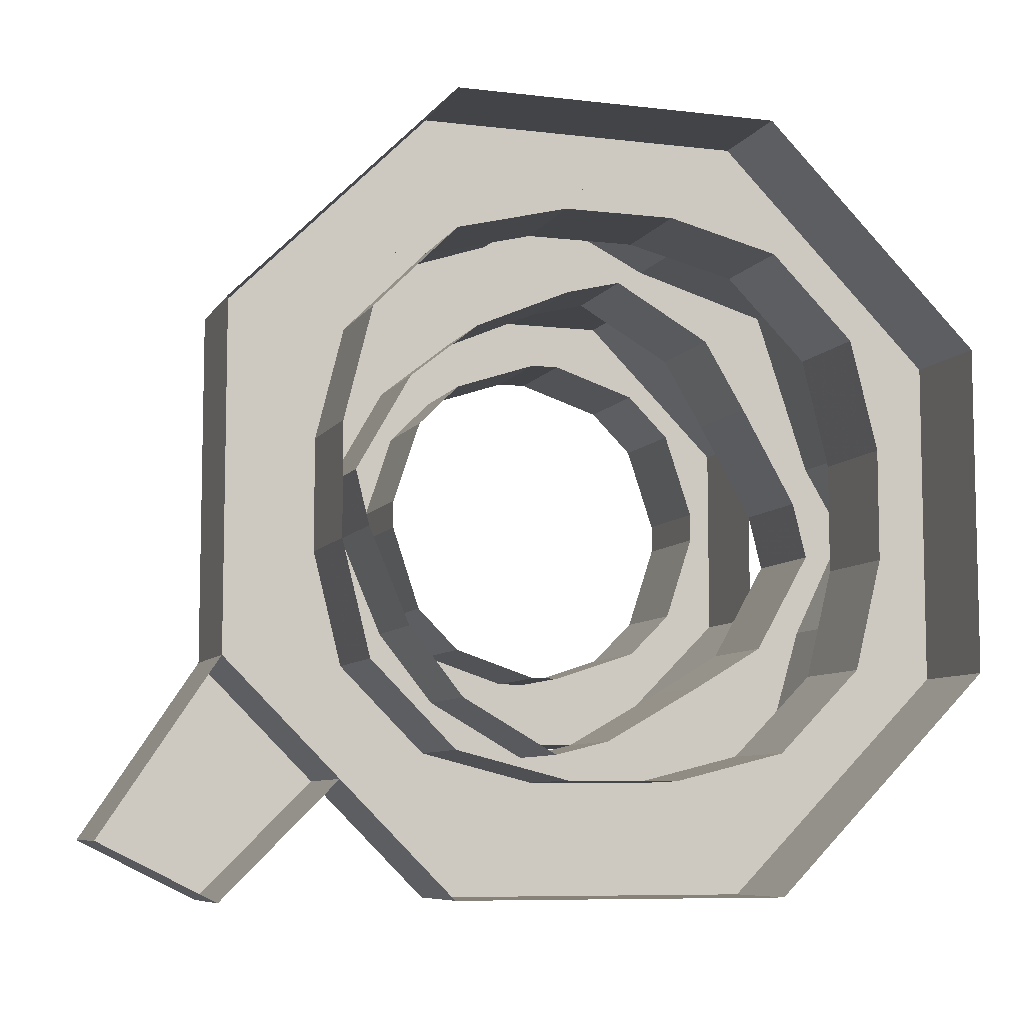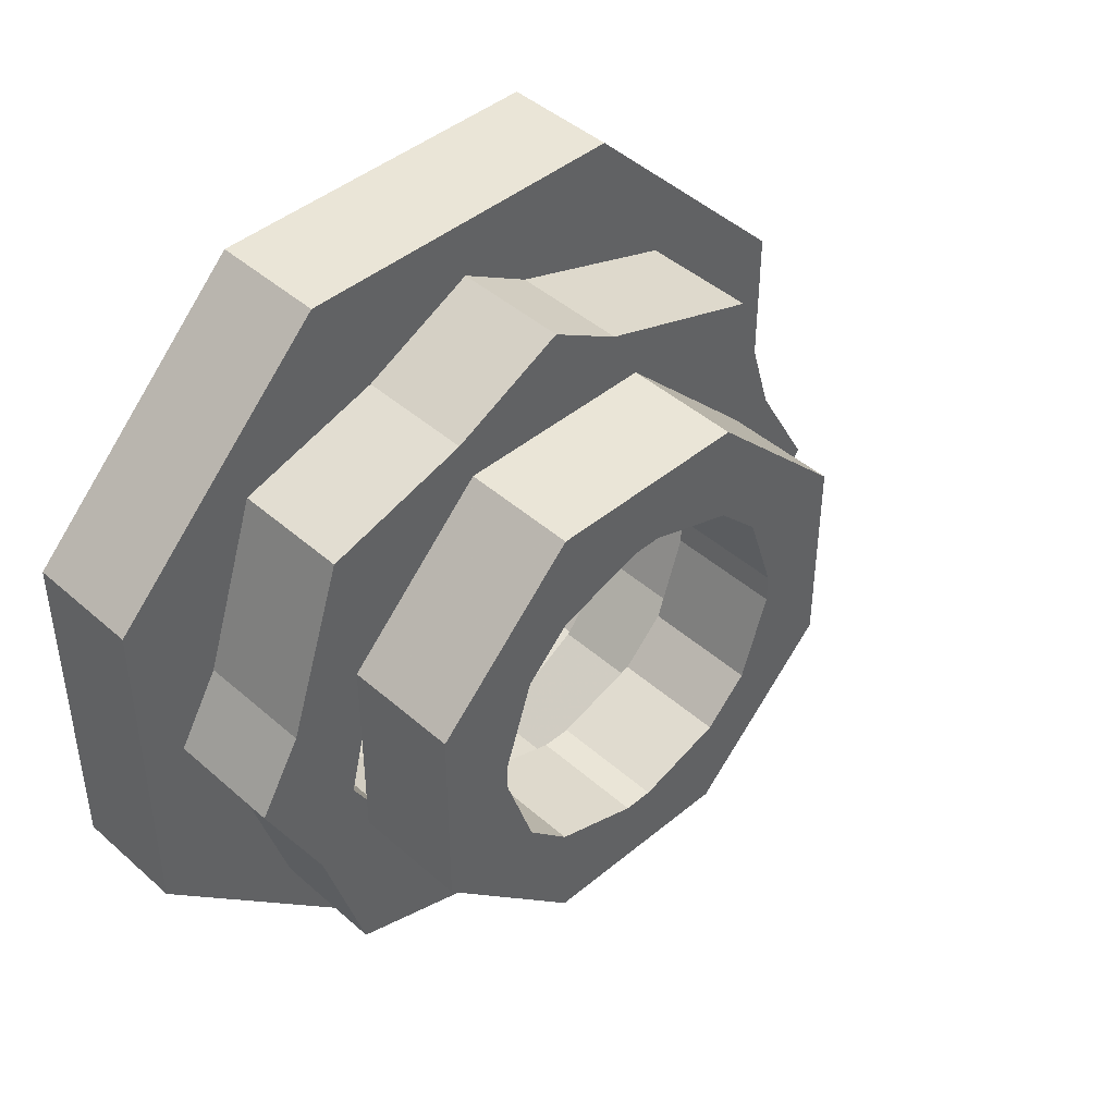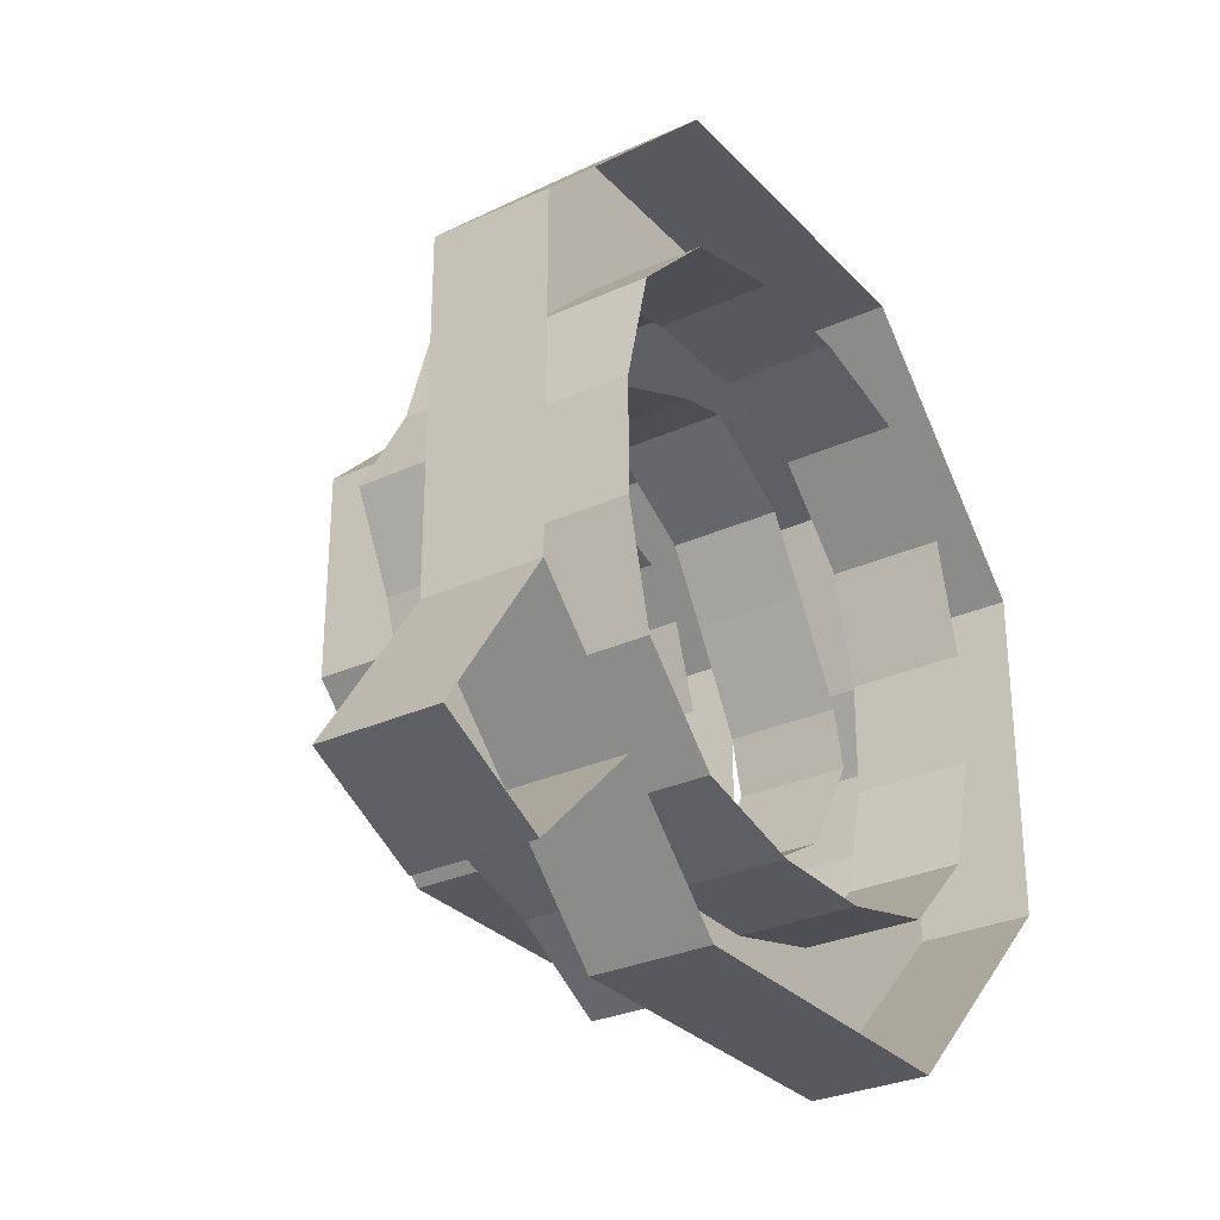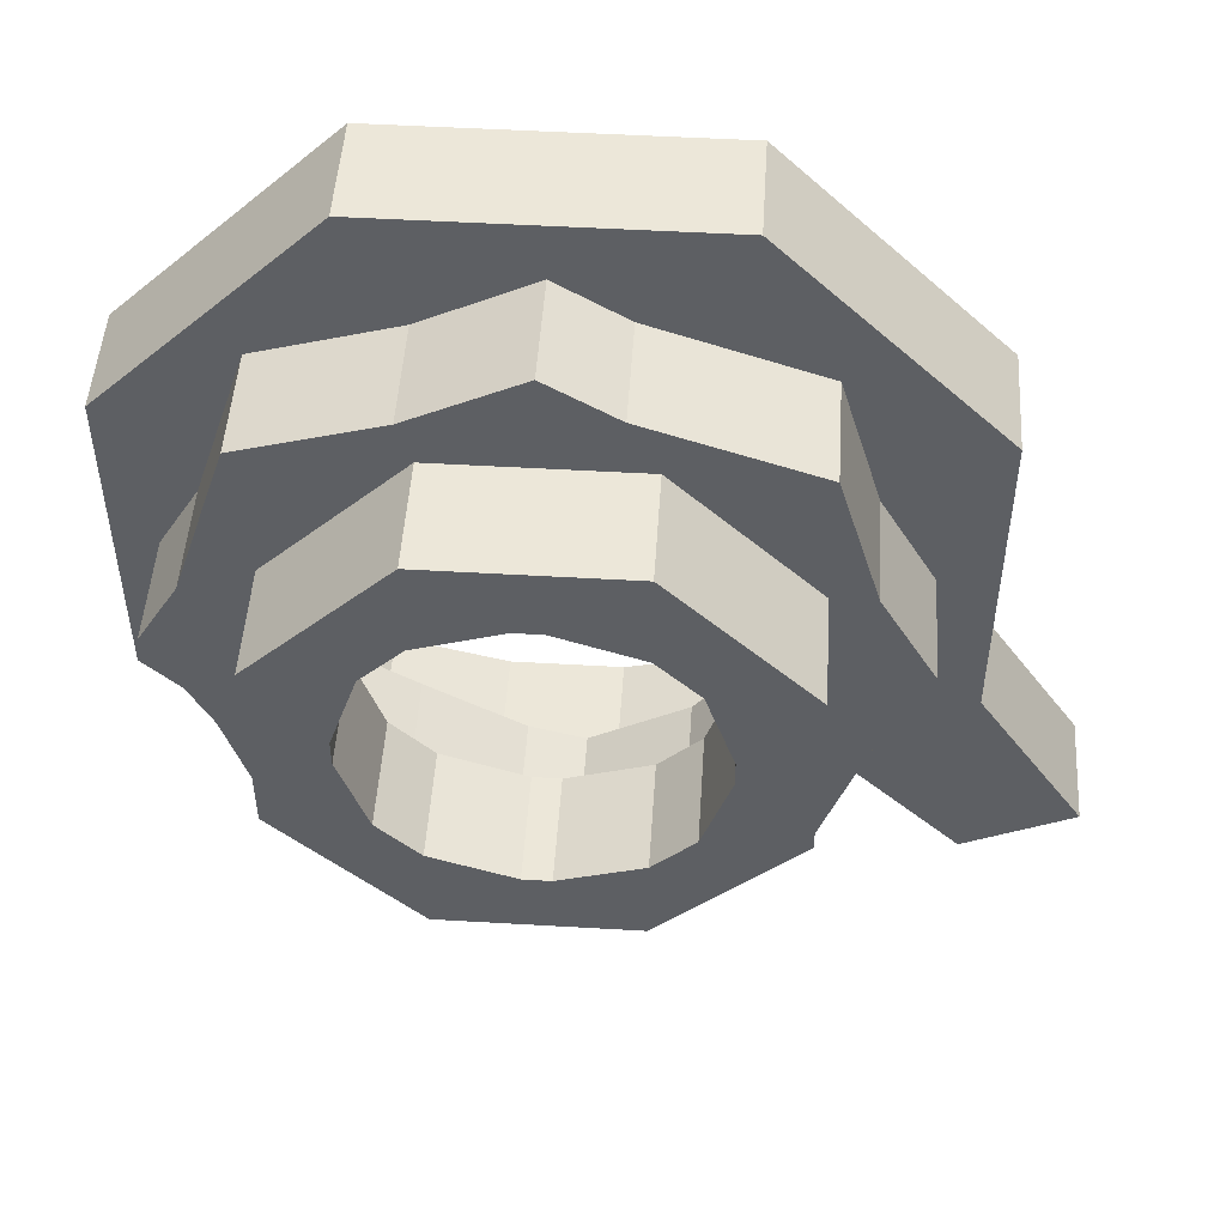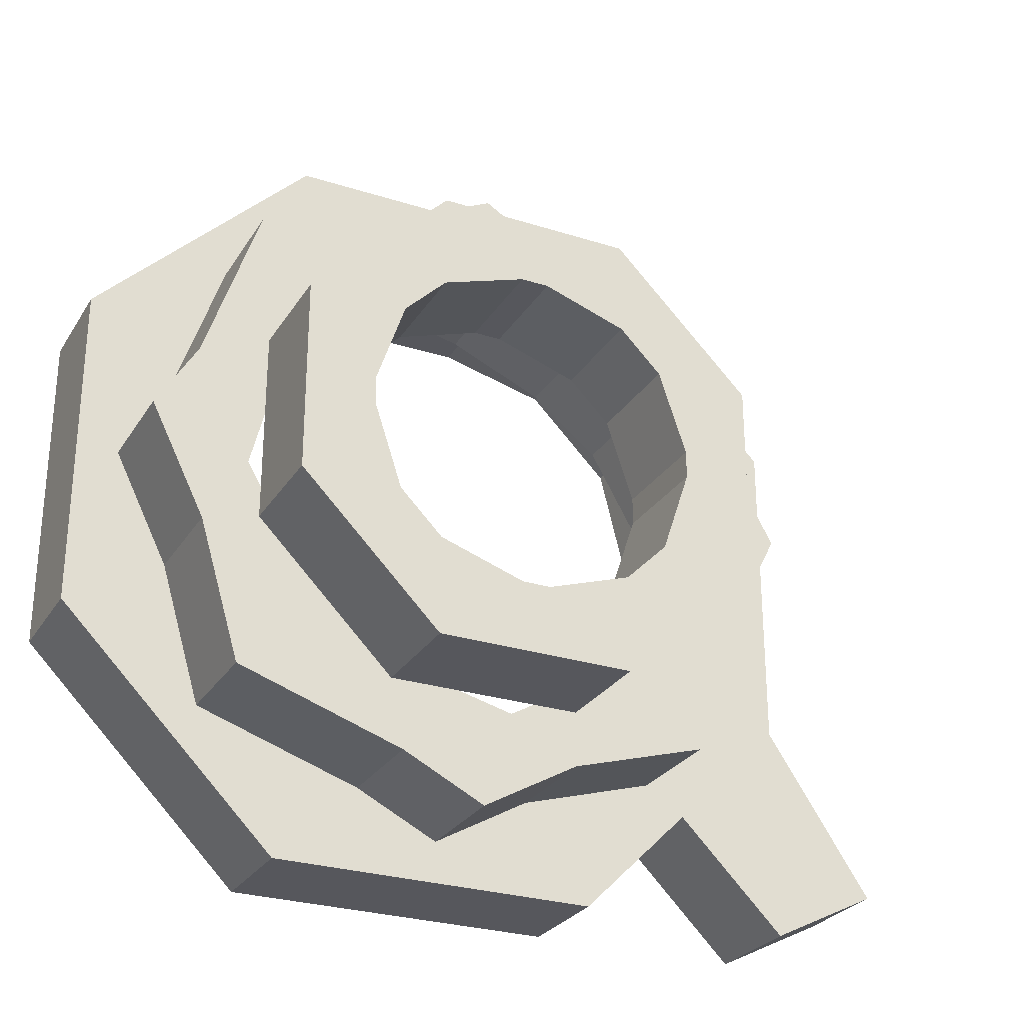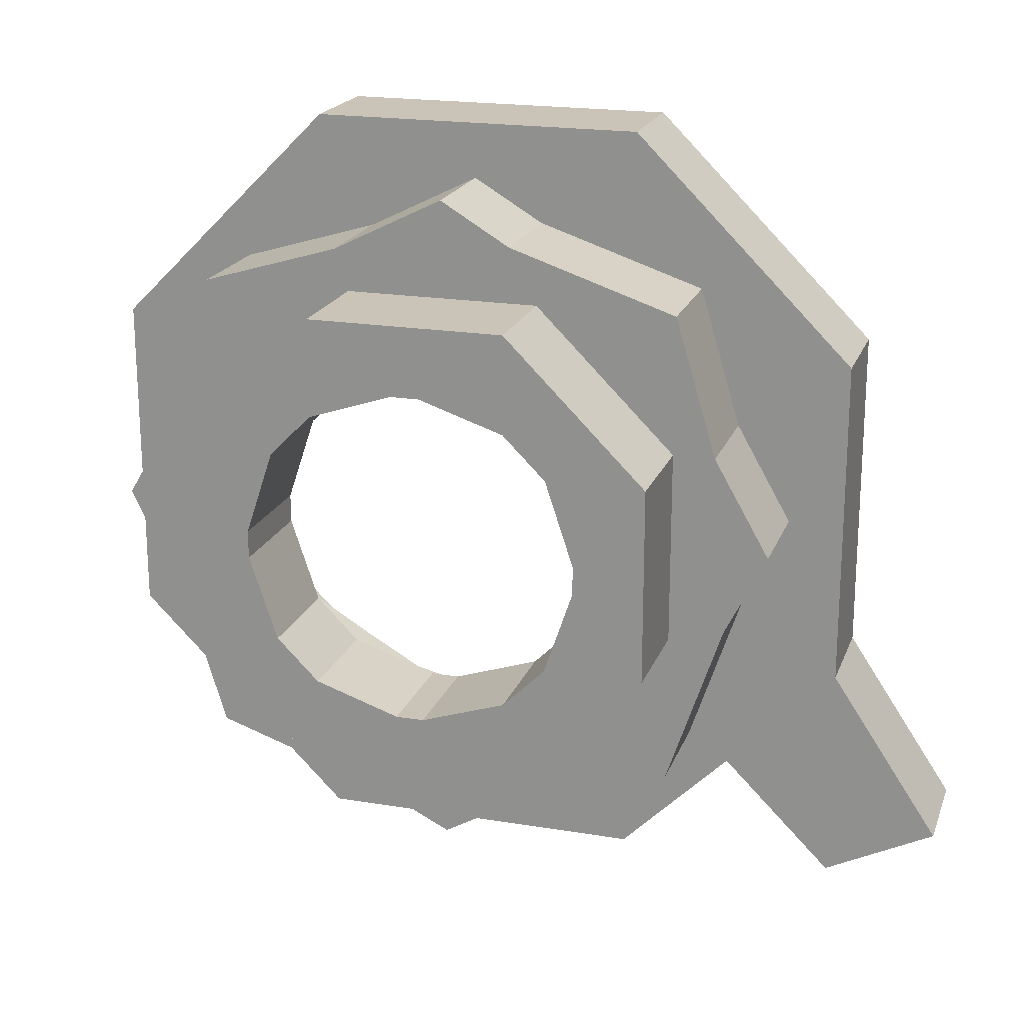
<metadata>
{"format":"obj","ext":"obj","renderer":"f3d","projection":"perspective","resolution":1024,"background":"white","views":[{"elev":-7.8,"azim":161.4,"up":"+Z"},{"elev":44.0,"azim":-44.2,"up":"+Z"},{"elev":-29.7,"azim":123.9,"up":"+Z"},{"elev":49.7,"azim":3.7,"up":"+Z"},{"elev":-27.6,"azim":-25.9,"up":"+Z"},{"elev":20.0,"azim":17.0,"up":"+Z"}]}
</metadata>
<code>
o object/table_32
v -52 -112 -4
v -44 -112 -4
v -44 -120 -4
v -52 -120 -4
v -57 -120 1
v -57 -112 1
v -62 -112 6
v -62 -120 6
v -62 -120 12
v -62 -112 12
v -62 -112 20
v -62 -120 20
v -57 -120 25
v -57 -112 25
v -52 -112 30
v -52 -120 30
v -46 -120 30
v -46 -112 30
v -38 -112 30
v -38 -120 30
v -33 -120 25
v -33 -112 25
v -28 -112 20
v -28 -120 20
v -28 -120 14
v -28 -112 14
v -28 -112 6
v -28 -120 6
v -33 -120 1
v -33 -112 1
v -38 -112 -4
v -38 -120 -4
v -49 -104 33
v -57 -104 31
v -57 -96 31
v -49 -96 33
v -41 -96 33
v -41 -104 33
v -57 -104 41
v -65 -104 33
v -73 -104 25
v -63 -104 25
v -63 -96 25
v -65 -96 17
v -65 -104 17
v -65 -104 9
v -65 -96 9
v -63 -96 1
v -63 -104 1
v -57 -104 -5
v -57 -96 -5
v -49 -96 -7
v -49 -104 -7
v -41 -104 -7
v -41 -96 -7
v -33 -96 -5
v -33 -104 -5
v -27 -104 1
v -27 -96 1
v -25 -96 9
v -25 -104 9
v -25 -104 17
v -25 -96 17
v -27 -96 25
v -27 -104 25
v -33 -104 31
v -33 -96 31
v -33 -104 41
v -49 -104 41
v -57 -96 41
v -65 -96 33
v -73 -96 25
v -73 -104 9
v -33 -120 14
v -35 -120 20
v -35 -112 20
v -33 -112 14
v -33 -112 12
v -33 -120 12
v -38 -120 23
v -38 -112 23
v -44 -112 25
v -44 -120 25
v -46 -120 25
v -46 -112 25
v -52 -112 23
v -52 -120 23
v -55 -120 20
v -55 -112 20
v -57 -112 14
v -57 -120 14
v -57 -120 12
v -57 -112 12
v -55 -112 6
v -55 -120 6
v -52 -120 3
v -52 -112 3
v -46 -112 1
v -46 -120 1
v -44 -120 1
v -44 -112 1
v -38 -112 3
v -38 -120 3
v -35 -120 6
v -35 -112 6
v -29 -112 11
v -28 -112 15
v -28 -104 15
v -29 -104 11
v -32 -104 4
v -32 -112 4
v -21 -112 13
v -25 -112 20
v -28 -112 30
v -32 -112 22
v -32 -104 22
v -37 -104 26
v -37 -112 26
v -44 -112 29
v -44 -104 29
v -48 -104 30
v -48 -112 30
v -55 -112 26
v -55 -104 26
v -58 -104 21
v -58 -112 21
v -62 -112 14
v -62 -104 14
v -63 -104 10
v -63 -112 10
v -59 -112 3
v -59 -104 3
v -54 -104 0
v -54 -112 0
v -47 -112 -4
v -47 -104 -4
v -43 -104 -5
v -43 -112 -5
v -36 -112 -1
v -36 -104 -1
v -28 -112 -5
v -24 -112 7
v -21 -104 13
v -25 -104 20
v -28 -104 30
v -40 -112 34
v -73 -96 9
v -73 -96 1
v -73 -104 1
v -65 -104 -7
v -57 -104 -15
v -41 -104 -15
v -33 -104 -15
v -25 -104 -7
v -17 -104 1
v -17 -104 17
v -17 -104 25
v -25 -104 33
v -17 -96 1
v -17 -96 17
v -9 -96 -11
v -9 -104 -11
v -17 -96 -15
v -17 -104 -15
v -25 -96 -7
v -33 -96 -15
v -41 -96 -15
v -57 -96 -15
v -65 -96 -7
v -70 -104 13
v -66 -104 5
v -66 -112 5
v -70 -112 13
v -67 -112 18
v -67 -104 18
v -63 -104 30
v -63 -112 30
v -53 -112 33
v -53 -104 33
v -45 -104 37
v -45 -112 37
v -40 -104 34
v -63 -112 -5
v -51 -112 -9
v -45 -112 -12
v -38 -112 -8
v -63 -104 -5
v -51 -104 -9
v -45 -104 -12
v -38 -104 -8
v -28 -104 -5
v -24 -104 7
v -33 -96 41
v -49 -96 41
v -25 -96 33
v -17 -96 25
f 1 2 3
f 1 3 4
f 1 4 5
f 1 5 6
f 6 5 7
f 7 5 8
f 7 8 9
f 7 9 10
f 10 9 11
f 11 9 12
f 11 12 13
f 11 13 14
f 14 13 15
f 15 13 16
f 15 16 17
f 15 17 18
f 18 17 19
f 19 17 20
f 19 20 21
f 19 21 22
f 22 21 23
f 23 21 24
f 23 24 25
f 23 25 26
f 26 25 27
f 27 25 28
f 27 28 29
f 27 29 30
f 30 29 31
f 31 29 32
f 31 32 3
f 31 3 2
f 33 34 35
f 33 35 36
f 33 36 37
f 33 37 38
f 33 38 39
f 33 39 34
f 34 39 40
f 34 40 41
f 34 41 42
f 34 42 35
f 35 42 43
f 43 42 44
f 44 42 45
f 44 45 46
f 44 46 47
f 47 46 48
f 48 46 49
f 48 49 50
f 48 50 51
f 51 50 52
f 52 50 53
f 52 53 54
f 52 54 55
f 55 54 56
f 56 54 57
f 56 57 58
f 56 58 59
f 59 58 60
f 60 58 61
f 60 61 62
f 60 62 63
f 63 62 64
f 64 62 65
f 64 65 66
f 64 66 67
f 67 66 37
f 37 66 38
f 38 66 68
f 38 68 69
f 38 69 39
f 39 69 70
f 39 70 40
f 40 70 71
f 40 71 72
f 40 72 41
f 41 72 73
f 41 73 45
f 41 45 42
f 74 75 76
f 74 76 77
f 74 77 78
f 74 78 79
f 74 79 24
f 74 24 75
f 75 24 21
f 75 21 20
f 75 20 80
f 75 80 76
f 76 80 81
f 81 80 82
f 82 80 83
f 82 83 84
f 82 84 85
f 85 84 86
f 86 84 87
f 86 87 88
f 86 88 89
f 89 88 90
f 90 88 91
f 90 91 92
f 90 92 93
f 93 92 94
f 94 92 95
f 94 95 96
f 94 96 97
f 97 96 98
f 98 96 99
f 98 99 100
f 98 100 101
f 101 100 102
f 102 100 103
f 102 103 104
f 102 104 105
f 105 104 78
f 78 104 79
f 79 104 28
f 79 28 25
f 79 25 24
f 106 107 108
f 106 108 109
f 106 109 110
f 106 110 111
f 106 111 112
f 106 112 107
f 107 112 113
f 107 113 114
f 107 114 115
f 107 115 108
f 108 115 116
f 116 115 117
f 117 115 118
f 117 118 119
f 117 119 120
f 120 119 121
f 121 119 122
f 121 122 123
f 121 123 124
f 124 123 125
f 125 123 126
f 125 126 127
f 125 127 128
f 128 127 129
f 129 127 130
f 129 130 131
f 129 131 132
f 132 131 133
f 133 131 134
f 133 134 135
f 133 135 136
f 136 135 137
f 137 135 138
f 137 138 139
f 137 139 140
f 140 139 110
f 110 139 111
f 111 139 141
f 111 141 142
f 111 142 112
f 112 142 143
f 112 143 113
f 113 143 144
f 113 144 145
f 113 145 114
f 114 145 146
f 114 146 118
f 114 118 115
f 72 147 73
f 73 147 148
f 73 148 149
f 73 149 45
f 45 149 46
f 46 149 49
f 49 149 150
f 49 150 151
f 49 151 50
f 50 151 53
f 53 151 152
f 53 152 153
f 53 153 54
f 54 153 57
f 57 153 154
f 57 154 155
f 57 155 58
f 58 155 61
f 61 155 156
f 61 156 157
f 61 157 62
f 62 157 65
f 65 157 158
f 65 158 68
f 65 68 66
f 159 160 156
f 159 156 155
f 159 155 161
f 161 155 162
f 161 162 163
f 163 162 164
f 163 164 165
f 165 164 154
f 165 154 166
f 166 154 153
f 166 153 152
f 166 152 167
f 167 152 168
f 168 152 151
f 168 151 150
f 168 150 169
f 169 150 148
f 148 150 149
f 170 171 172
f 170 172 173
f 170 173 174
f 170 174 175
f 175 174 176
f 176 174 177
f 176 177 178
f 176 178 179
f 179 178 180
f 180 178 181
f 180 181 146
f 180 146 182
f 182 146 145
f 130 173 172
f 130 172 183
f 130 183 131
f 131 183 134
f 134 183 184
f 134 184 185
f 134 185 135
f 135 185 138
f 138 185 186
f 138 186 141
f 138 141 139
f 126 177 174
f 126 174 173
f 126 173 127
f 127 173 130
f 126 123 177
f 177 123 122
f 177 122 178
f 178 122 181
f 181 122 119
f 181 119 118
f 181 118 146
f 91 12 9
f 91 9 8
f 91 8 92
f 92 8 95
f 95 8 5
f 95 5 4
f 95 4 96
f 96 4 99
f 99 4 3
f 99 3 32
f 99 32 100
f 100 32 103
f 103 32 29
f 103 29 28
f 103 28 104
f 187 188 184
f 187 184 183
f 187 183 172
f 187 172 171
f 189 190 186
f 189 186 185
f 189 185 184
f 189 184 188
f 155 154 164
f 155 164 162
f 191 192 142
f 191 142 141
f 191 141 186
f 191 186 190
f 83 20 17
f 83 17 16
f 83 16 84
f 84 16 87
f 87 16 13
f 87 13 12
f 87 12 88
f 88 12 91
f 83 80 20
f 193 194 69
f 193 69 68
f 193 68 158
f 193 158 195
f 195 158 196
f 196 158 157
f 196 157 156
f 196 156 160
f 143 142 192
f 70 69 194
f 159 155 154
f 159 154 165

</code>
